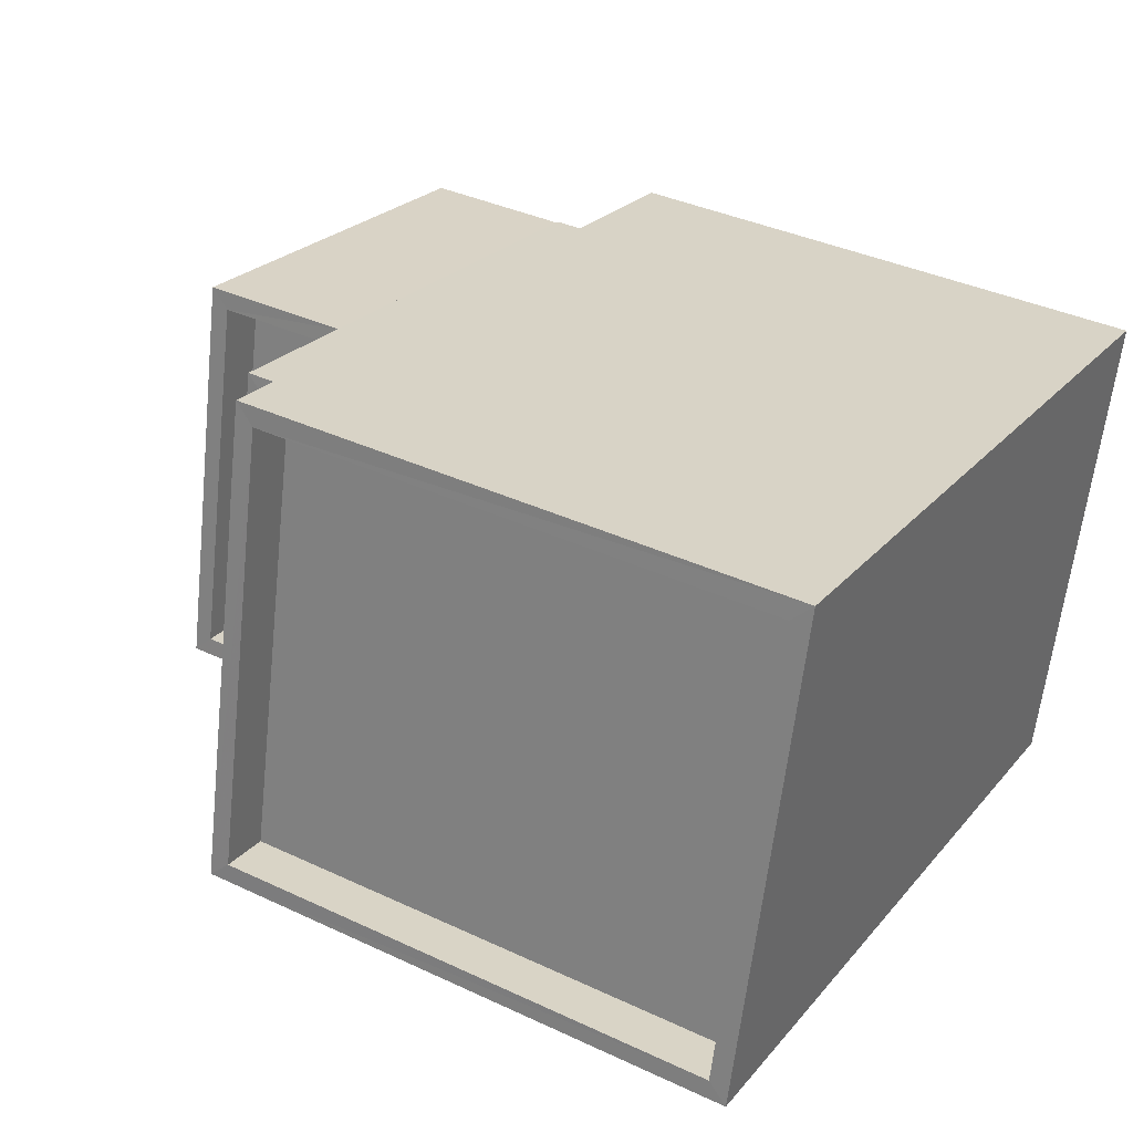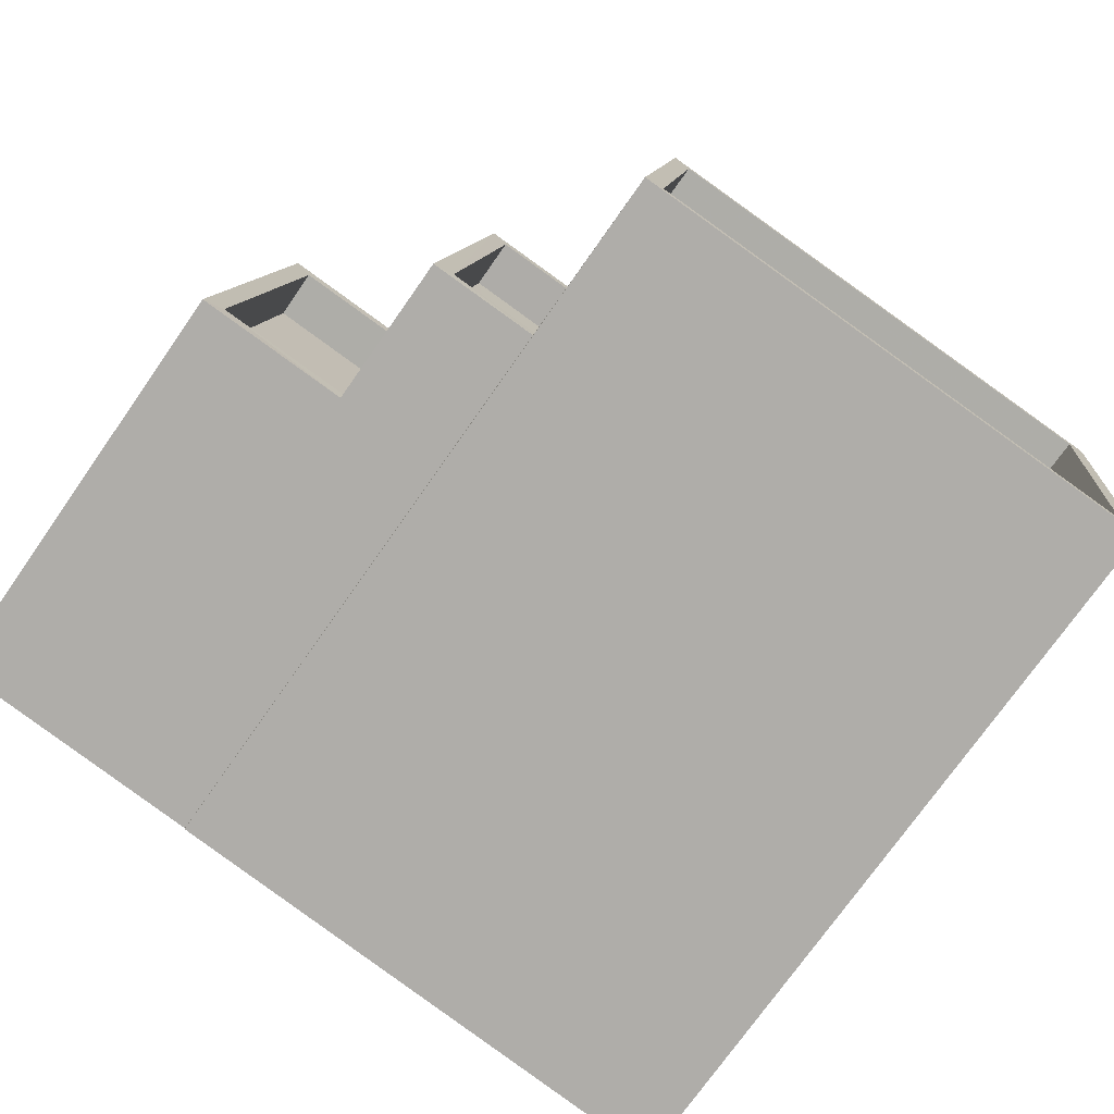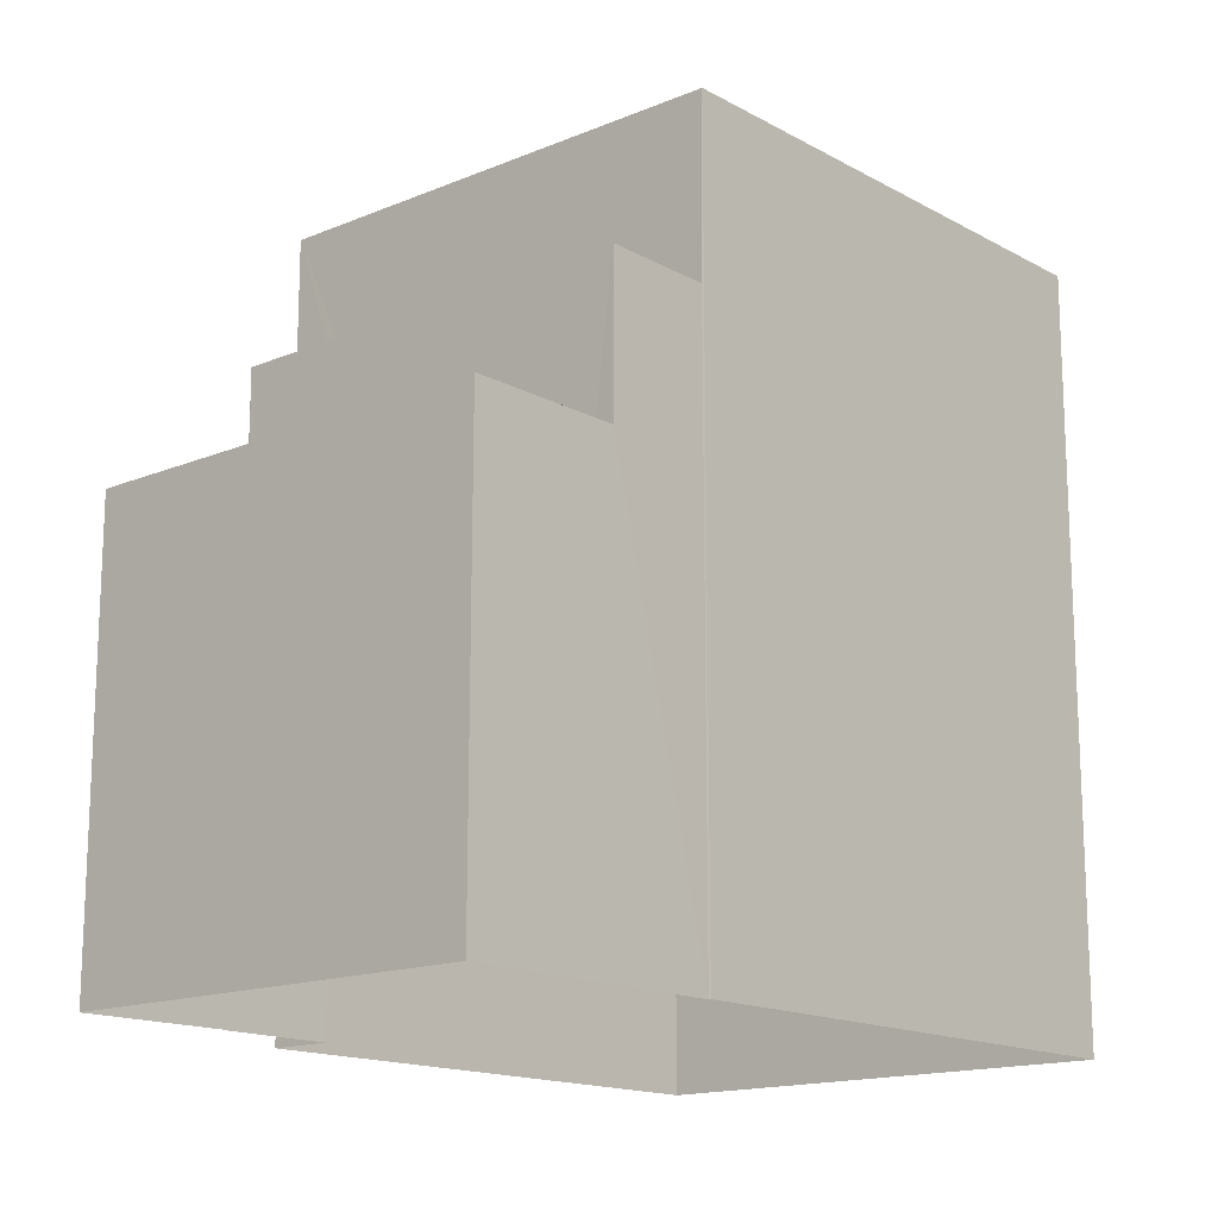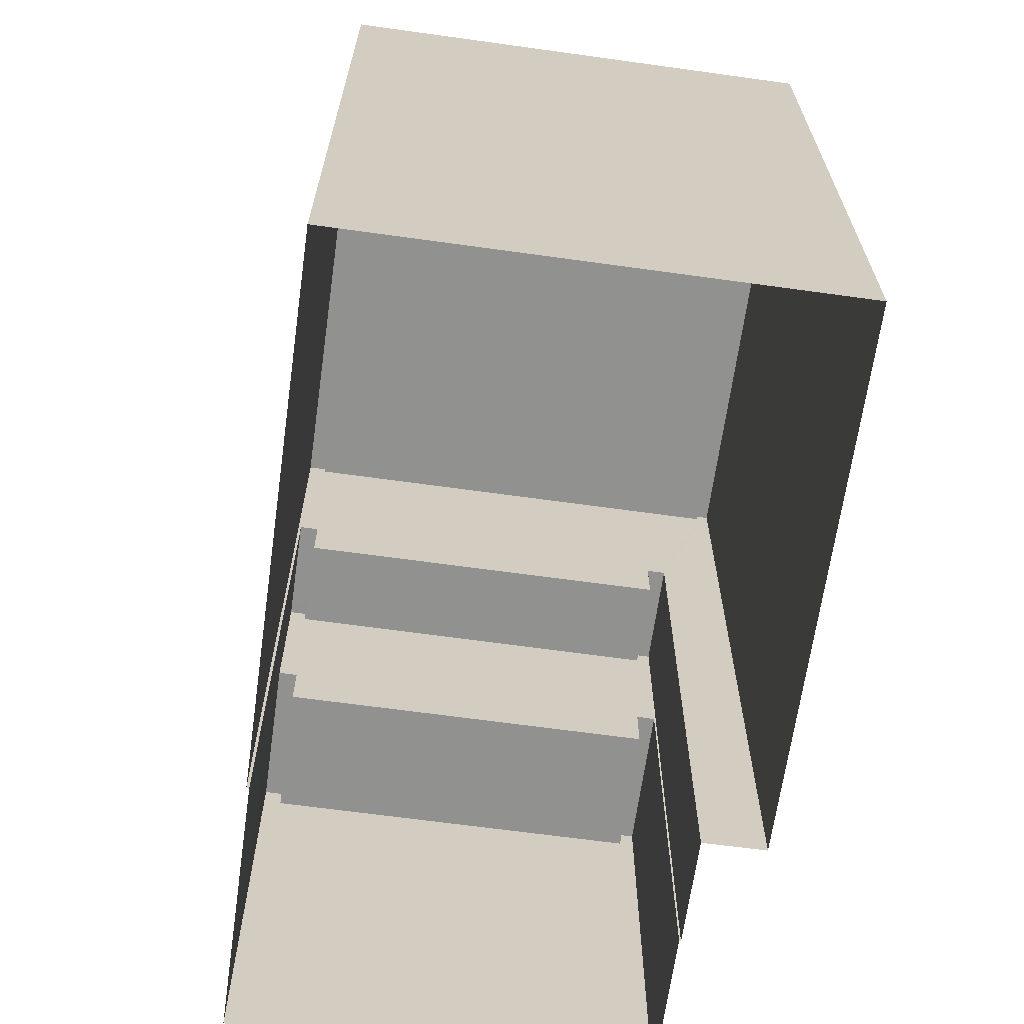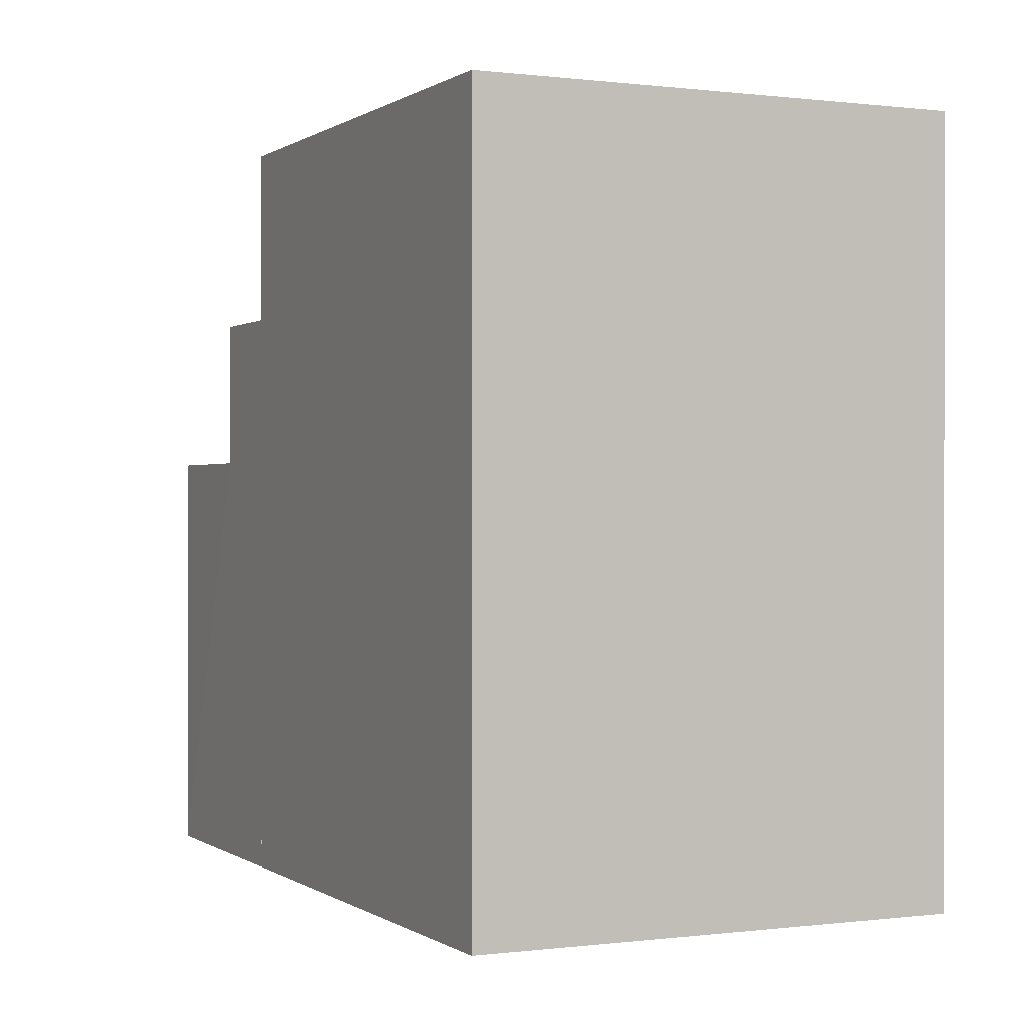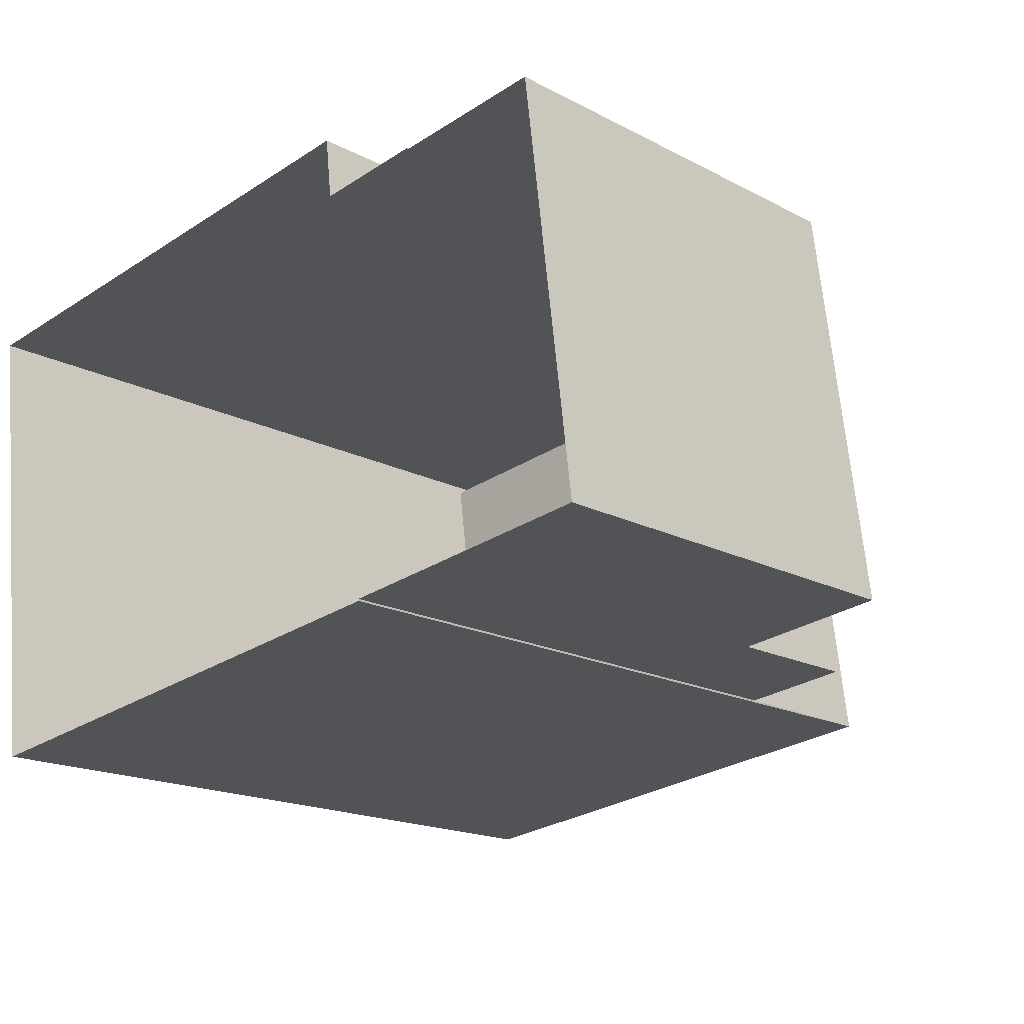
<metadata>
{"format":"obj","ext":"obj","renderer":"f3d","projection":"perspective","resolution":1024,"background":"white","views":[{"elev":24.0,"azim":29.6,"up":"+Y"},{"elev":-74.5,"azim":-35.0,"up":"+Y"},{"elev":-15.5,"azim":-56.1,"up":"+Z"},{"elev":-65.9,"azim":74.8,"up":"+Z"},{"elev":0.1,"azim":57.5,"up":"+Z"},{"elev":-17.5,"azim":-136.1,"up":"+Y"}]}
</metadata>
<code>
v -8.884e+04 -9.884e+04 8.591
v -8.883e+04 -9.885e+04 8.59
v -8.884e+04 -9.885e+04 8.591
v -8.884e+04 -9.885e+04 8.591
v -8.884e+04 -9.885e+04 8.591
v -8.884e+04 -9.885e+04 8.59
v -8.883e+04 -9.885e+04 8.59
v -8.884e+04 -9.885e+04 8.591
v -8.884e+04 -9.885e+04 8.59
v -8.884e+04 -9.885e+04 8.59
v -8.884e+04 -9.885e+04 17.83
v -8.884e+04 -9.885e+04 17.83
v -8.884e+04 -9.885e+04 17.83
v -8.884e+04 -9.885e+04 17.83
v -8.884e+04 -9.885e+04 17.83
v -8.884e+04 -9.885e+04 17.83
v -8.884e+04 -9.885e+04 17.83
v -8.884e+04 -9.885e+04 17.83
v -8.883e+04 -9.885e+04 19.78
v -8.884e+04 -9.885e+04 19.78
v -8.883e+04 -9.885e+04 19.78
v -8.884e+04 -9.885e+04 19.78
v -8.884e+04 -9.884e+04 20.58
v -8.884e+04 -9.885e+04 20.58
v -8.884e+04 -9.885e+04 20.58
v -8.883e+04 -9.885e+04 20.58
v -8.883e+04 -9.885e+04 20.58
v -8.883e+04 -9.885e+04 20.58
v -8.883e+04 -9.885e+04 20.58
v -8.884e+04 -9.885e+04 20.58
v -8.884e+04 -9.885e+04 15.44
v -8.884e+04 -9.885e+04 15.44
v -8.884e+04 -9.885e+04 15.44
v -8.884e+04 -9.885e+04 15.44
v -8.884e+04 -9.885e+04 15.44
v -8.884e+04 -9.885e+04 15.44
v -8.884e+04 -9.885e+04 15.44
v -8.884e+04 -9.885e+04 15.44
v -8.884e+04 -9.885e+04 17.03
v -8.884e+04 -9.885e+04 17.03
v -8.884e+04 -9.885e+04 17.03
v -8.884e+04 -9.885e+04 17.03
v -8.884e+04 -9.885e+04 14.64
v -8.884e+04 -9.885e+04 14.64
v -8.884e+04 -9.885e+04 14.64
v -8.884e+04 -9.885e+04 14.64
f 1 2 3
f 4 5 6
f 2 7 3
f 5 8 3
f 7 9 10
f 10 6 5
f 3 7 10
f 3 10 5
f 11 12 13
f 14 15 16
f 12 17 13
f 16 15 18
f 15 17 18
f 13 17 15
f 19 20 21
f 19 22 20
f 23 24 25
f 26 27 28
f 29 26 28
f 24 27 26
f 25 24 30
f 30 24 26
f 31 32 33
f 32 34 33
f 35 36 37
f 33 34 38
f 36 33 38
f 37 36 38
f 39 40 41
f 39 42 40
f 25 28 23
f 25 29 28
f 43 44 45
f 46 43 45
f 27 24 9
f 7 27 9
f 36 45 44
f 33 36 44
f 26 19 21
f 26 29 19
f 27 7 2
f 28 27 2
f 32 4 34
f 32 5 4
f 35 45 36
f 35 46 45
f 23 2 1
f 23 28 2
f 42 13 40
f 42 11 13
f 39 41 15
f 14 39 15
f 31 33 44
f 43 31 44
f 38 4 6
f 38 34 4
f 30 20 22
f 25 30 22
f 29 22 19
f 29 25 22
f 38 6 37
f 6 10 37
f 37 16 18
f 37 10 16
f 15 41 40
f 13 15 40
f 30 21 20
f 30 26 21
f 12 8 17
f 12 3 8
f 10 9 16
f 9 24 16
f 3 12 1
f 11 24 23
f 42 39 11
f 1 12 23
f 16 24 14
f 39 14 11
f 12 11 23
f 14 24 11
f 37 18 35
f 43 46 35
f 5 32 8
f 31 18 17
f 8 32 17
f 43 35 31
f 32 31 17
f 35 18 31

</code>
